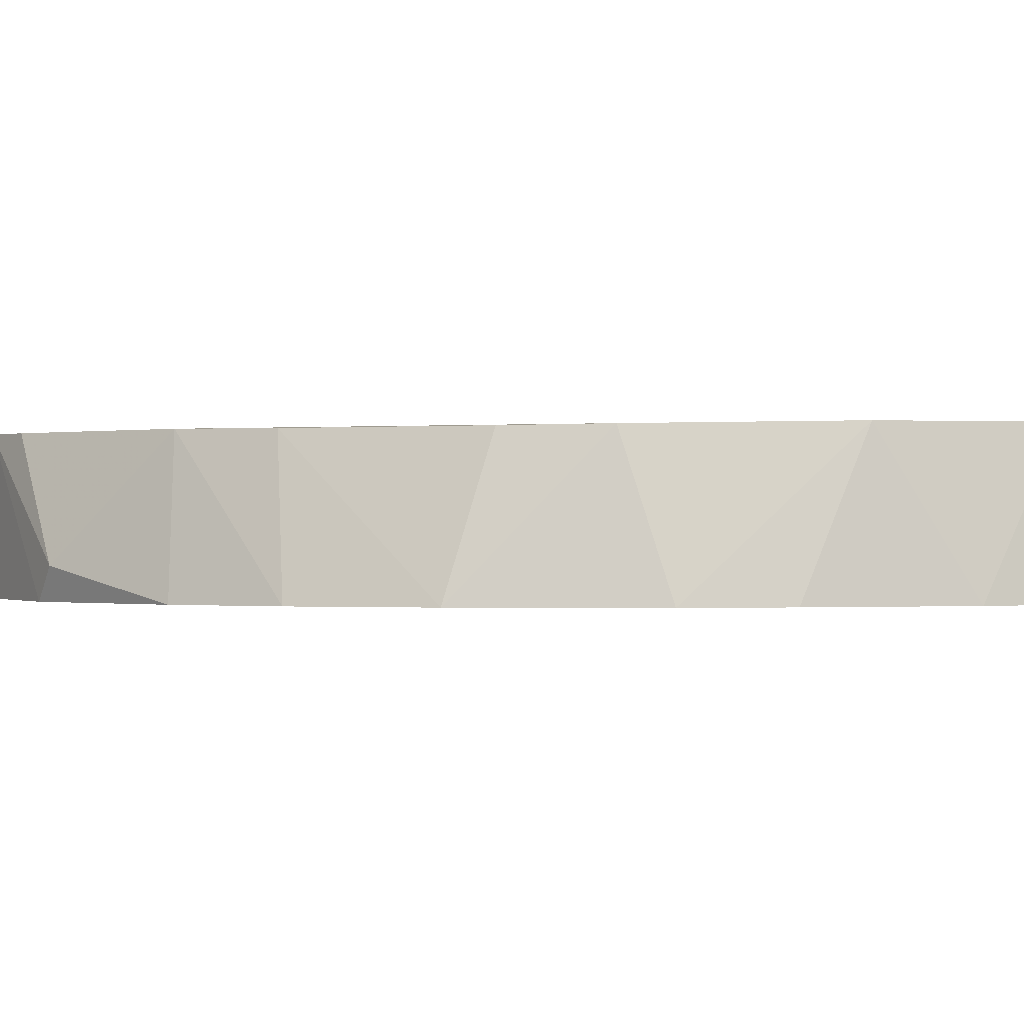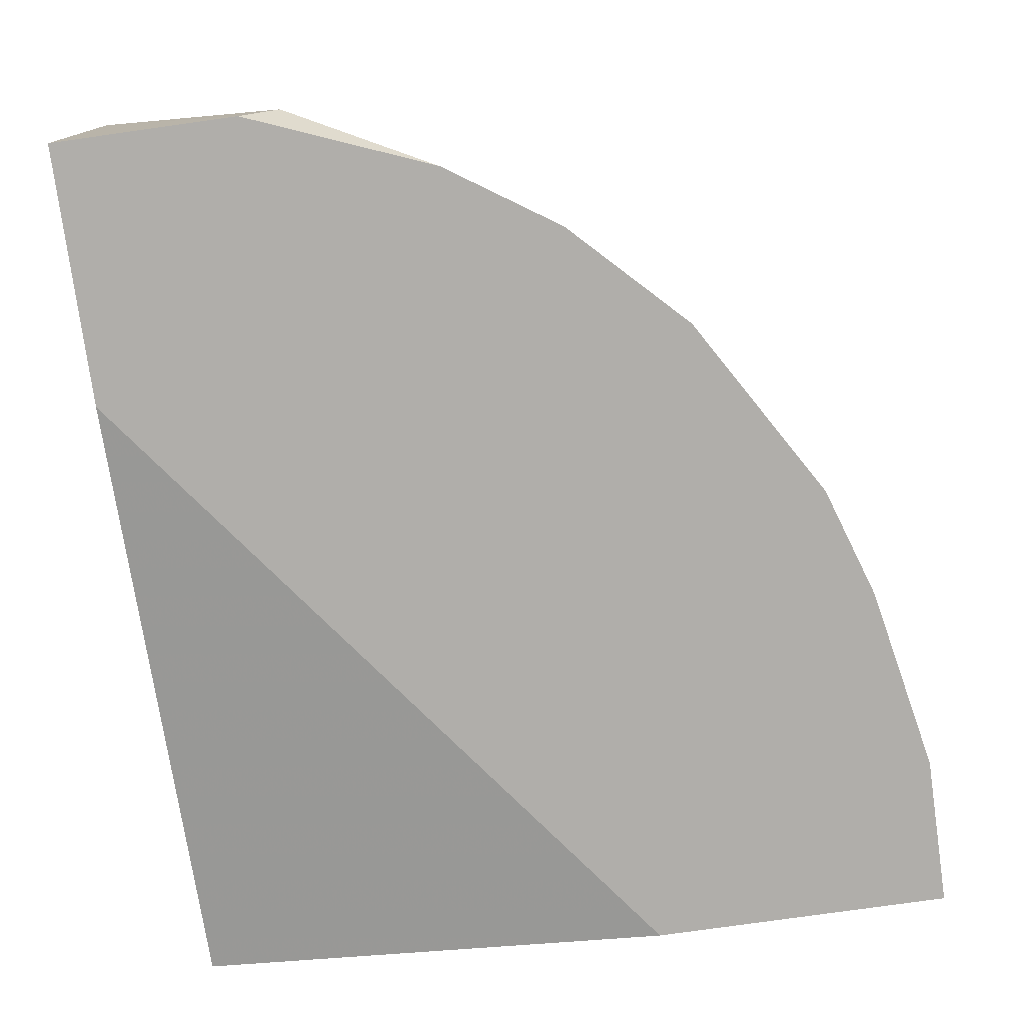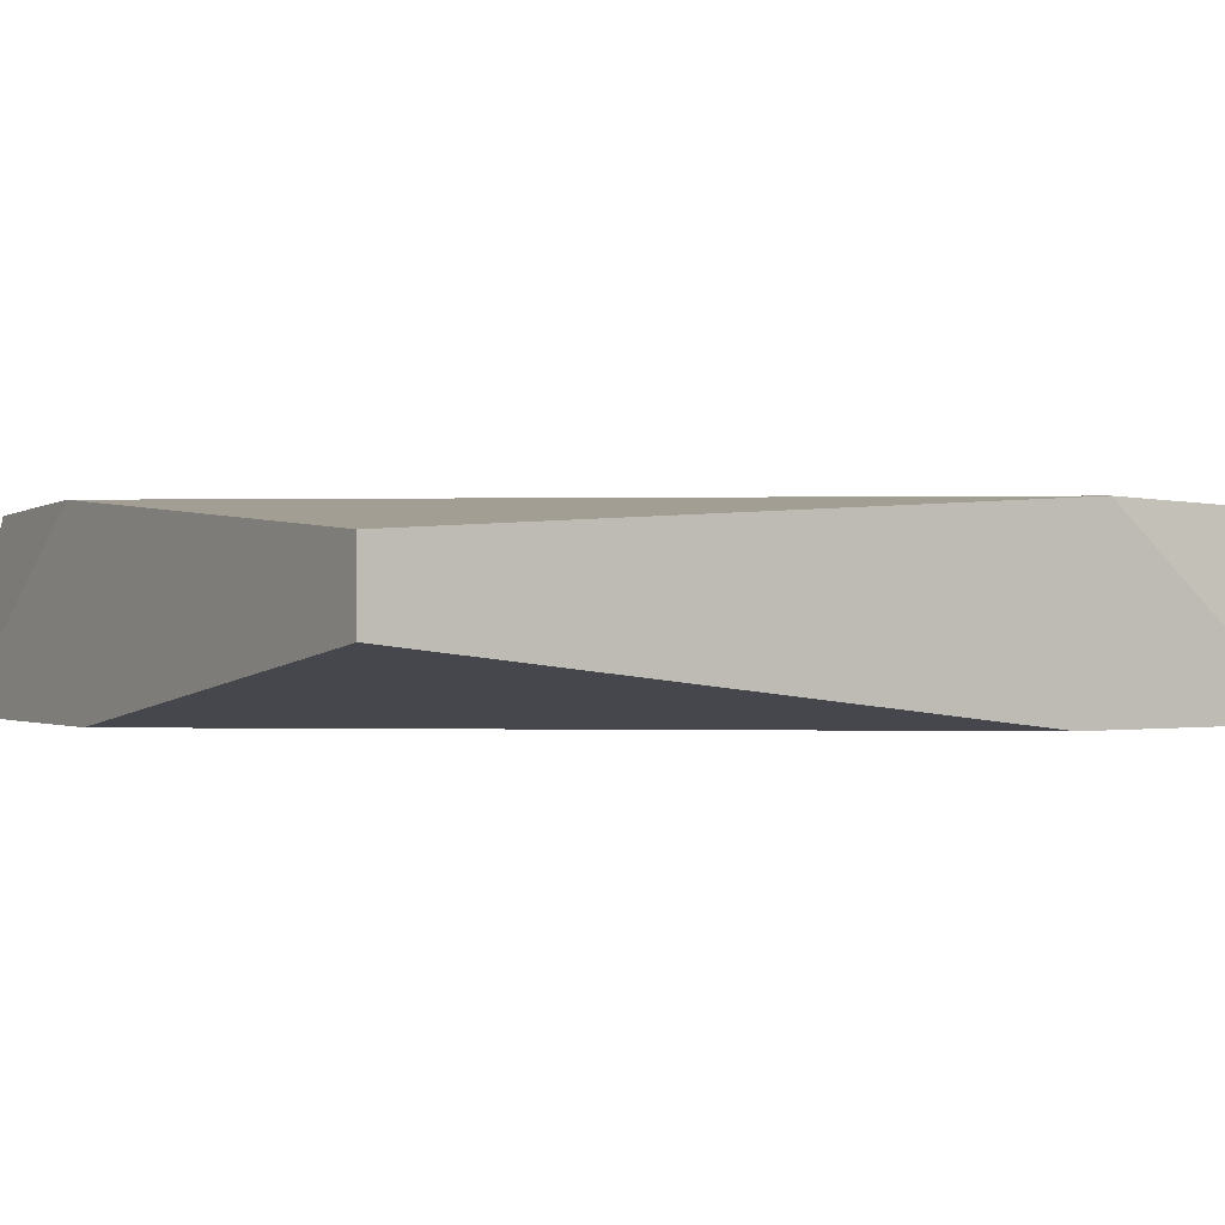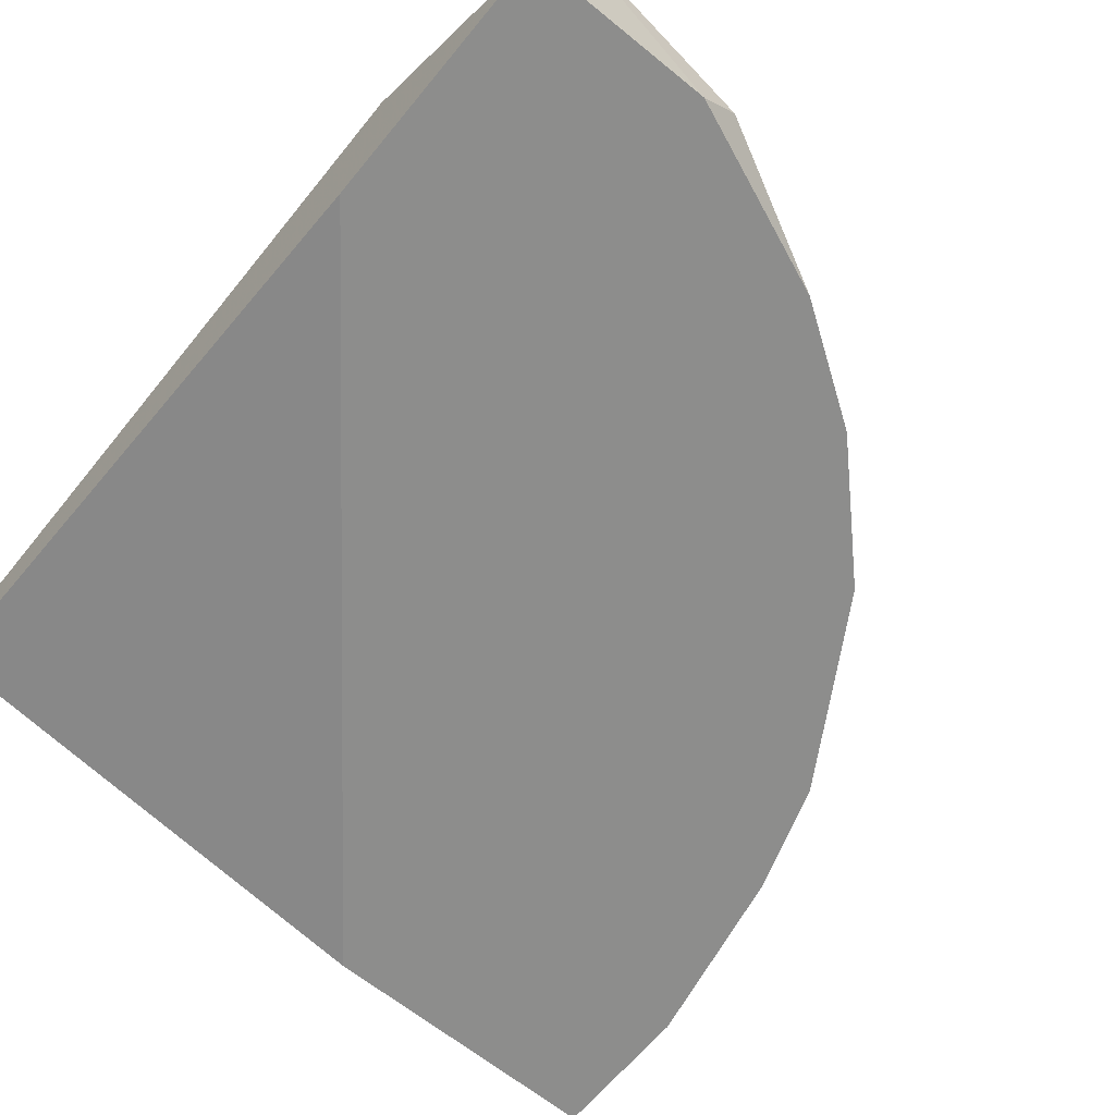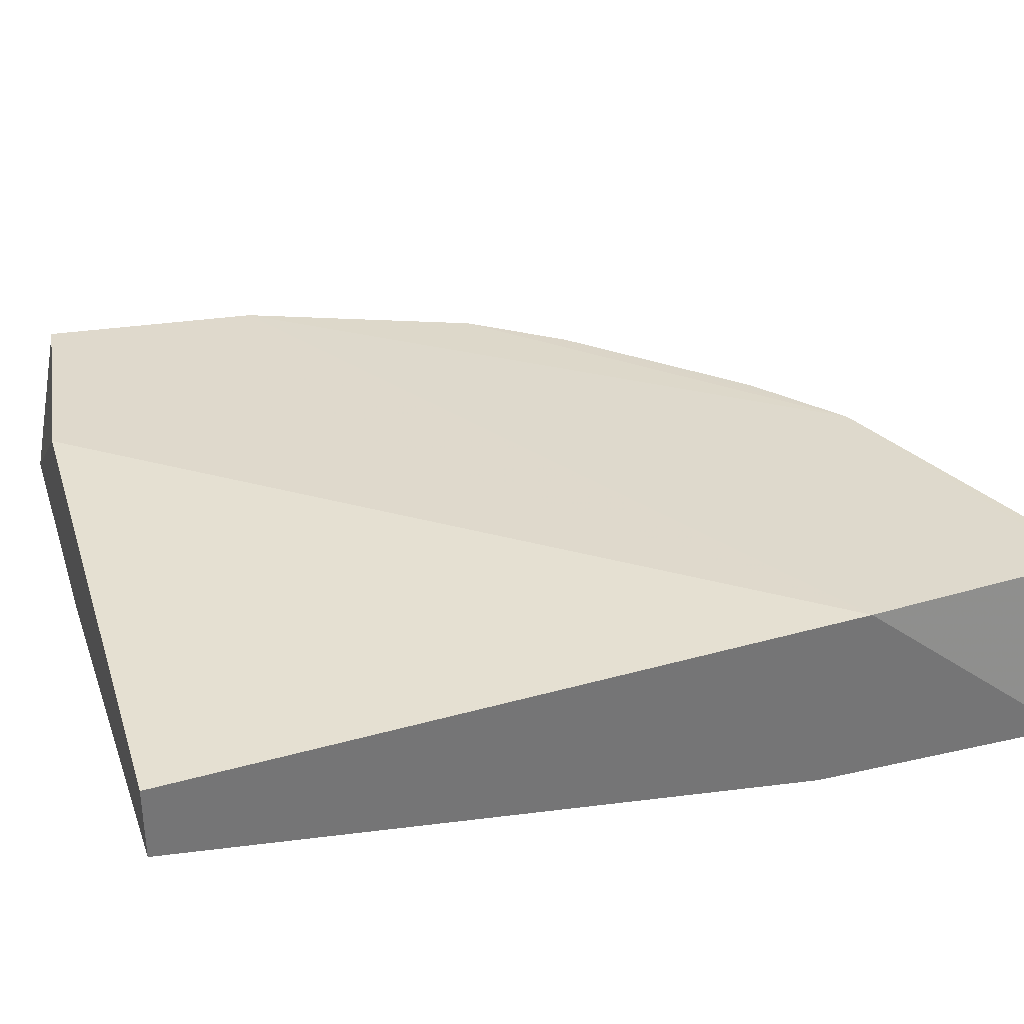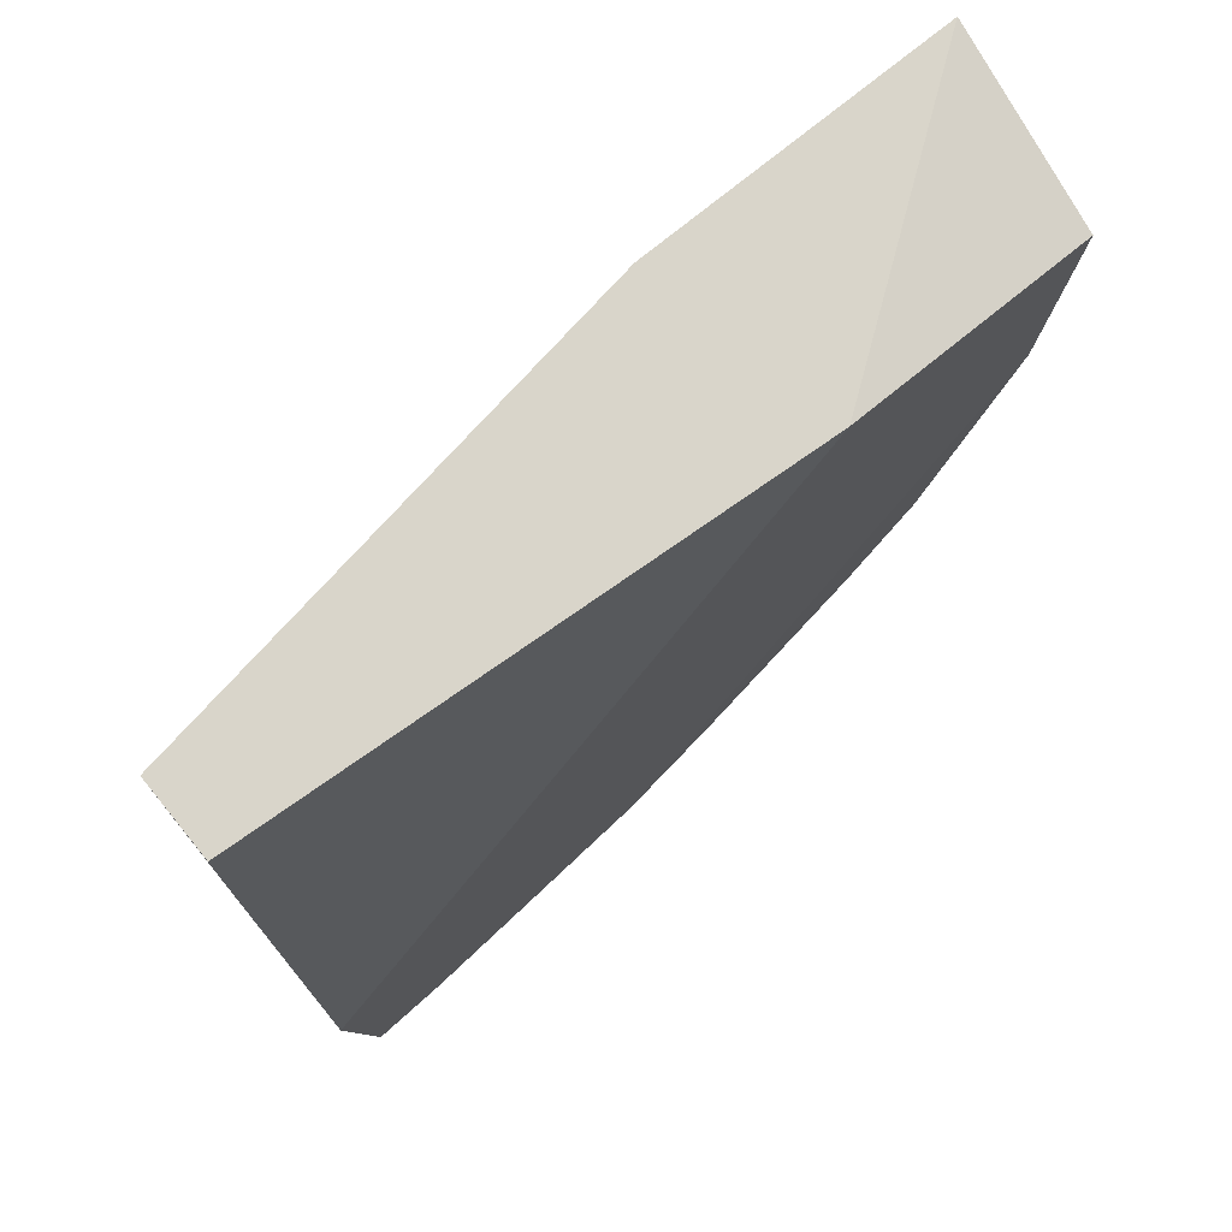
<metadata>
{"format":"obj","ext":"obj","renderer":"f3d","projection":"perspective","resolution":1024,"background":"white","views":[{"elev":-1.0,"azim":-117.9,"up":"+Y"},{"elev":-77.8,"azim":-172.0,"up":"+Y"},{"elev":0.1,"azim":57.4,"up":"+Y"},{"elev":-64.5,"azim":140.6,"up":"+Y"},{"elev":33.7,"azim":72.7,"up":"+Y"},{"elev":74.6,"azim":140.7,"up":"+Z"}]}
</metadata>
<code>
v -0.2904 -0.2583 -0.177
v -0.1229 -0.2136 0.02402
v -0.2792 -0.2025 0.02402
v -0.1307 -0.2043 -0.2459
v -0.1229 -0.2583 -0.244
v -0.2681 -0.2583 0.02402
v -0.3452 -0.2054 -0.05058
v -0.3574 -0.2583 0.02402
v -0.1229 -0.236 0.02402
v -0.2257 -0.2063 -0.2167
v -0.1899 -0.2471 -0.244
v -0.1229 -0.2025 -0.177
v -0.1229 -0.2583 -0.1658
v -0.3499 -0.2043 0.01502
v -0.3351 -0.2583 -0.1101
v -0.3203 -0.2068 -0.1203
v -0.2346 -0.2583 -0.2217
v -0.3574 -0.2583 -0.02067
v -0.2542 -0.2069 -0.1954
v -0.3005 -0.2072 -0.1481
v -0.3016 -0.2583 -0.1658
v -0.2681 -0.2583 -0.1994
v -0.1536 -0.2049 -0.2429
v -0.1787 -0.2583 -0.244
v -0.3462 -0.2583 -0.07652
f 15 18 25
f 2 3 6
f 1 5 6
f 1 6 8
f 6 3 8
f 5 2 9
f 2 6 9
f 7 4 10
f 3 2 12
f 5 4 12
f 2 5 12
f 4 7 12
f 6 5 13
f 5 9 13
f 9 6 13
f 8 3 14
f 3 12 14
f 12 7 14
f 1 8 15
f 7 10 16
f 15 7 16
f 5 1 17
f 10 11 17
f 14 7 18
f 8 14 18
f 15 8 18
f 16 10 20
f 10 19 20
f 20 19 21
f 1 15 21
f 15 16 21
f 19 1 21
f 16 20 21
f 17 1 22
f 10 17 22
f 1 19 22
f 19 10 22
f 10 4 23
f 4 11 23
f 11 10 23
f 4 5 24
f 11 4 24
f 5 17 24
f 17 11 24
f 7 15 25
f 18 7 25

</code>
